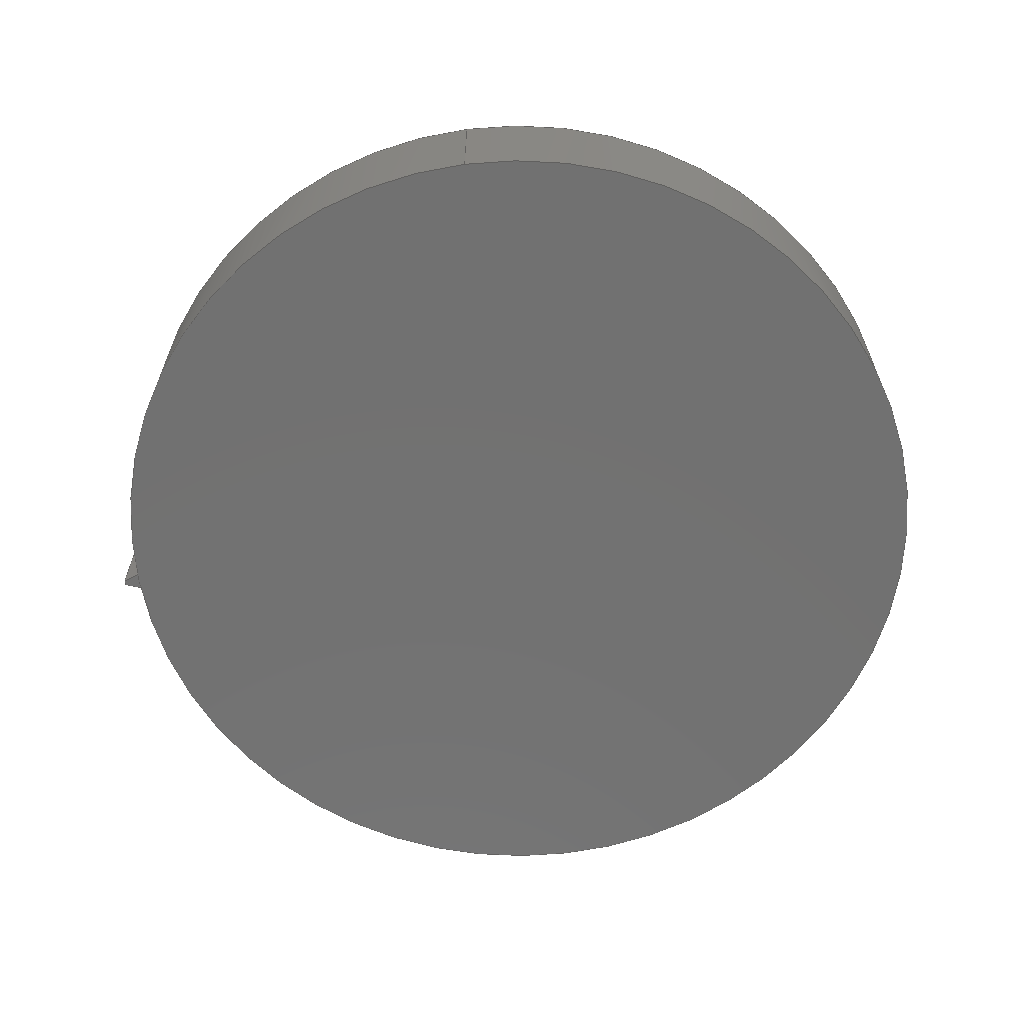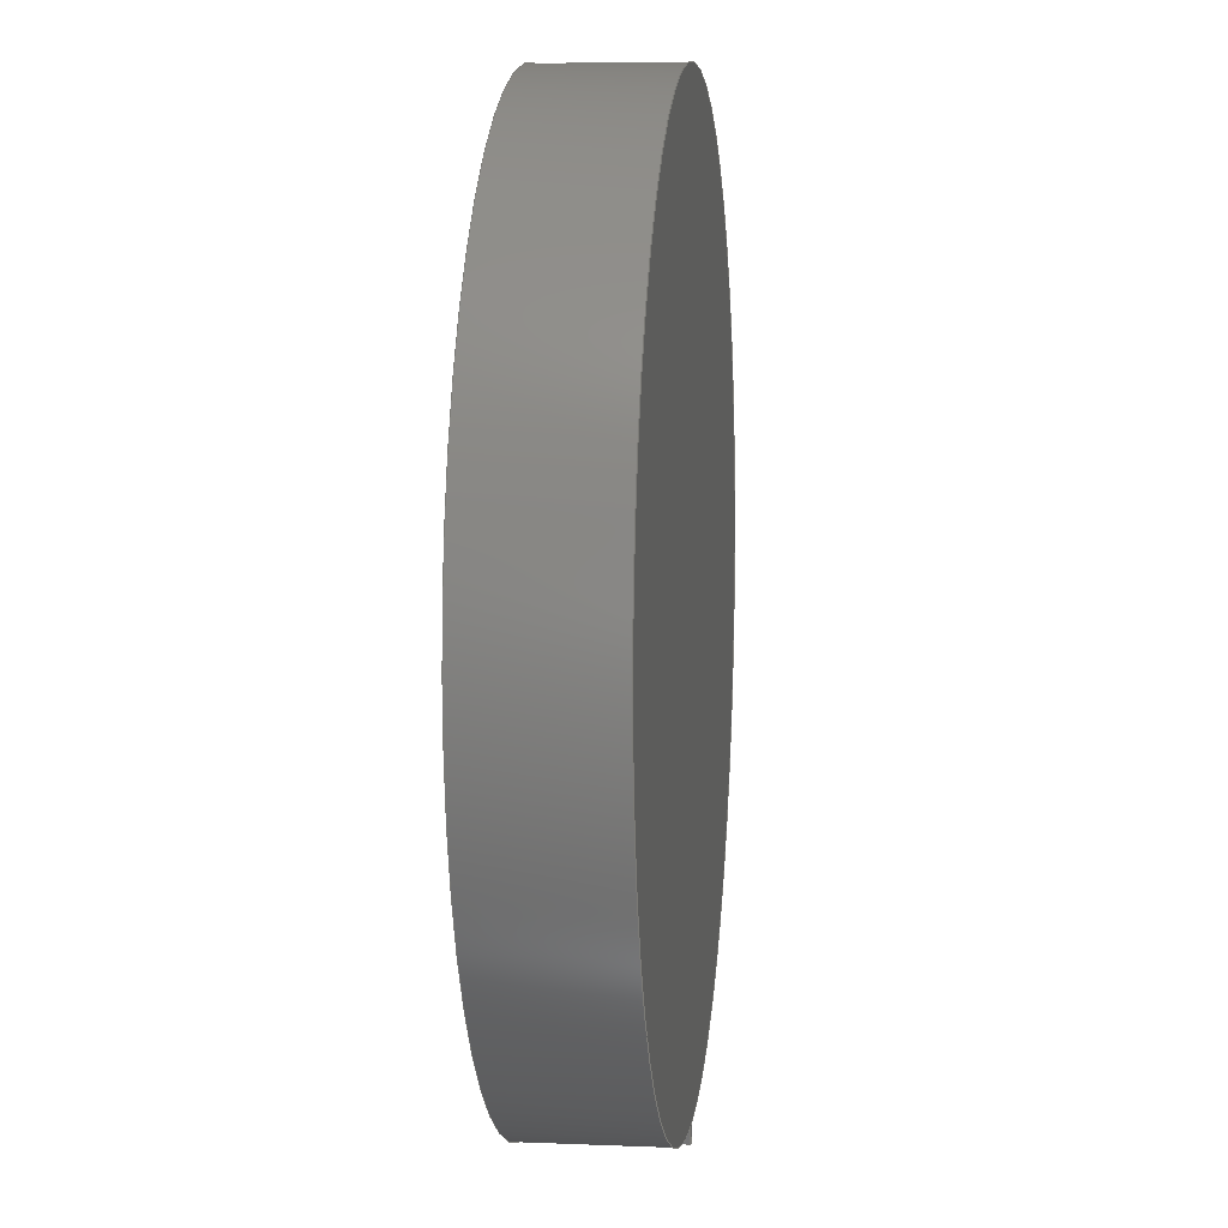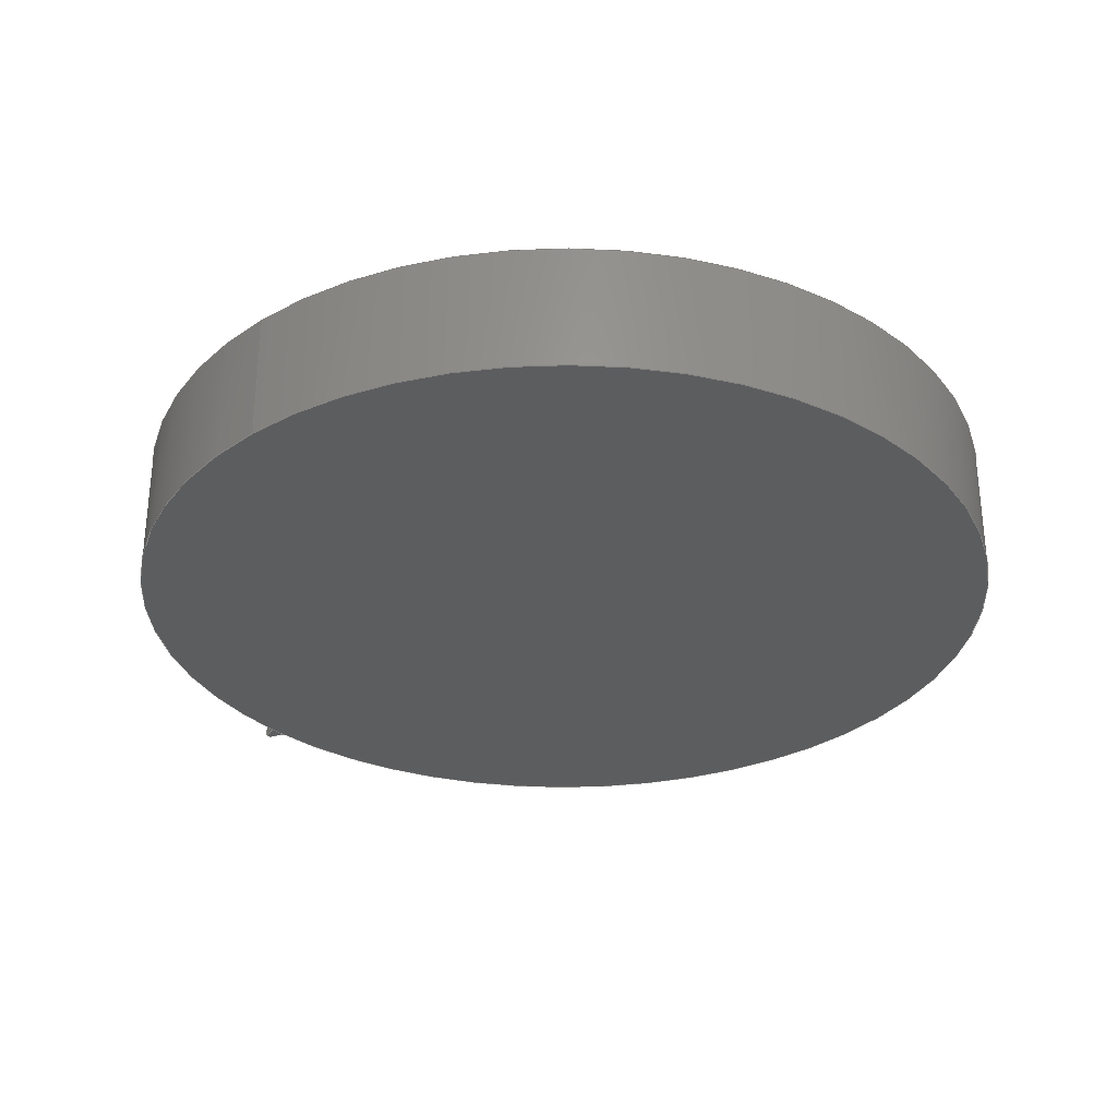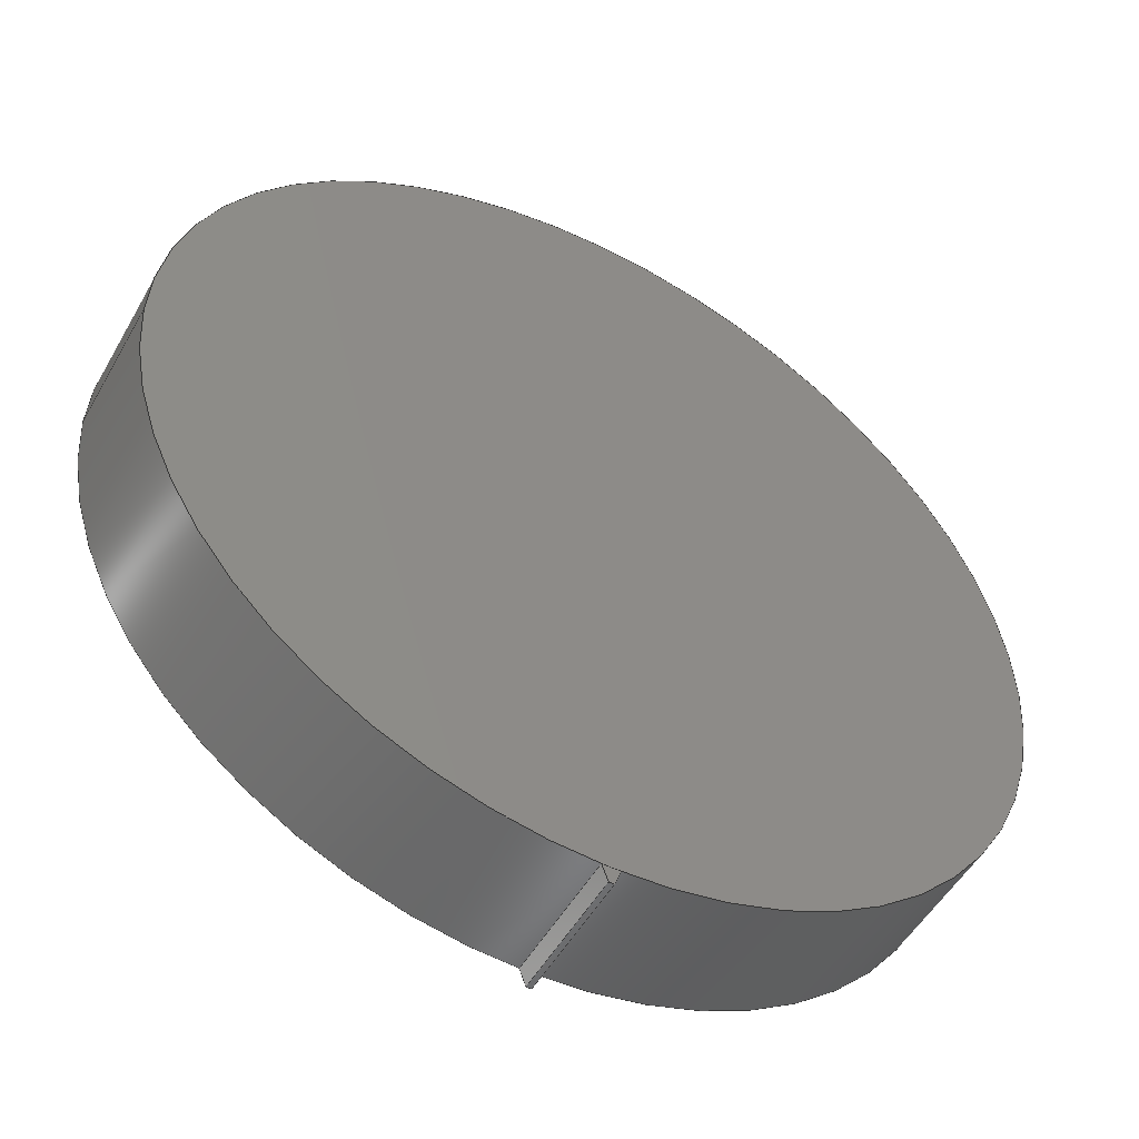
<metadata>
{"format":"step","ext":"step","renderer":"f3d","projection":"perspective","resolution":1024,"background":"white","views":[{"elev":-63.7,"azim":-82.5,"up":"+Y"},{"elev":7.2,"azim":96.8,"up":"+Z"},{"elev":-30.7,"azim":-48.9,"up":"+Y"},{"elev":-51.4,"azim":-28.9,"up":"+Z"}]}
</metadata>
<code>
ISO-10303-21;
DATA;
#1=MECHANICAL_DESIGN_GEOMETRIC_PRESENTATION_REPRESENTATION('',(#4,#5),
#263);
#2=SHAPE_REPRESENTATION_RELATIONSHIP('SRR','None',#270,#3);
#3=ADVANCED_BREP_SHAPE_REPRESENTATION('',(#6,#7),#262);
#4=STYLED_ITEM('',(#280),#6);
#5=STYLED_ITEM('',(#279),#7);
#6=MANIFOLD_SOLID_BREP('Body1',#146);
#7=MANIFOLD_SOLID_BREP('Body2',#147);
#8=PLANE('',#164);
#9=PLANE('',#165);
#10=PLANE('',#166);
#11=PLANE('',#167);
#12=PLANE('',#168);
#13=PLANE('',#172);
#14=PLANE('',#173);
#15=PLANE('',#174);
#16=FACE_OUTER_BOUND('',#26,.T.);
#17=FACE_OUTER_BOUND('',#27,.T.);
#18=FACE_OUTER_BOUND('',#28,.T.);
#19=FACE_OUTER_BOUND('',#29,.T.);
#20=FACE_OUTER_BOUND('',#30,.T.);
#21=FACE_OUTER_BOUND('',#31,.T.);
#22=FACE_OUTER_BOUND('',#32,.T.);
#23=FACE_OUTER_BOUND('',#33,.T.);
#24=FACE_OUTER_BOUND('',#34,.T.);
#25=FACE_OUTER_BOUND('',#35,.T.);
#26=EDGE_LOOP('',(#98,#99,#100,#101));
#27=EDGE_LOOP('',(#102));
#28=EDGE_LOOP('',(#103));
#29=EDGE_LOOP('',(#104,#105,#106,#107));
#30=EDGE_LOOP('',(#108,#109,#110,#111));
#31=EDGE_LOOP('',(#112,#113,#114,#115));
#32=EDGE_LOOP('',(#116,#117,#118,#119));
#33=EDGE_LOOP('',(#120,#121,#122,#123));
#34=EDGE_LOOP('',(#124,#125,#126,#127,#128));
#35=EDGE_LOOP('',(#129,#130,#131,#132,#133));
#36=LINE('',#224,#50);
#37=LINE('',#231,#51);
#38=LINE('',#233,#52);
#39=LINE('',#235,#53);
#40=LINE('',#236,#54);
#41=LINE('',#239,#55);
#42=LINE('',#241,#56);
#43=LINE('',#242,#57);
#44=LINE('',#245,#58);
#45=LINE('',#247,#59);
#46=LINE('',#248,#60);
#47=LINE('',#254,#61);
#48=LINE('',#256,#62);
#49=LINE('',#257,#63);
#50=VECTOR('',#181,2.7);
#51=VECTOR('',#190,1);
#52=VECTOR('',#191,1);
#53=VECTOR('',#192,1);
#54=VECTOR('',#193,1);
#55=VECTOR('',#196,1);
#56=VECTOR('',#197,1);
#57=VECTOR('',#198,1);
#58=VECTOR('',#201,1);
#59=VECTOR('',#202,1);
#60=VECTOR('',#203,1);
#61=VECTOR('',#210,1);
#62=VECTOR('',#213,1);
#63=VECTOR('',#214,1);
#64=CIRCLE('',#162,2.7);
#65=CIRCLE('',#163,2.7);
#66=CIRCLE('',#170,2.7);
#67=CIRCLE('',#171,2.7);
#68=VERTEX_POINT('',#221);
#69=VERTEX_POINT('',#223);
#70=VERTEX_POINT('',#229);
#71=VERTEX_POINT('',#230);
#72=VERTEX_POINT('',#232);
#73=VERTEX_POINT('',#234);
#74=VERTEX_POINT('',#238);
#75=VERTEX_POINT('',#240);
#76=VERTEX_POINT('',#244);
#77=VERTEX_POINT('',#246);
#78=VERTEX_POINT('',#250);
#79=VERTEX_POINT('',#252);
#80=EDGE_CURVE('',#68,#68,#64,.T.);
#81=EDGE_CURVE('',#68,#69,#36,.T.);
#82=EDGE_CURVE('',#69,#69,#65,.T.);
#83=EDGE_CURVE('',#70,#71,#37,.T.);
#84=EDGE_CURVE('',#71,#72,#38,.T.);
#85=EDGE_CURVE('',#73,#72,#39,.T.);
#86=EDGE_CURVE('',#70,#73,#40,.T.);
#87=EDGE_CURVE('',#70,#74,#41,.T.);
#88=EDGE_CURVE('',#75,#73,#42,.T.);
#89=EDGE_CURVE('',#74,#75,#43,.T.);
#90=EDGE_CURVE('',#74,#76,#44,.T.);
#91=EDGE_CURVE('',#77,#75,#45,.T.);
#92=EDGE_CURVE('',#76,#77,#46,.T.);
#93=EDGE_CURVE('',#76,#78,#66,.T.);
#94=EDGE_CURVE('',#79,#77,#67,.T.);
#95=EDGE_CURVE('',#78,#79,#47,.T.);
#96=EDGE_CURVE('',#71,#78,#48,.T.);
#97=EDGE_CURVE('',#72,#79,#49,.T.);
#98=ORIENTED_EDGE('',*,*,#80,.F.);
#99=ORIENTED_EDGE('',*,*,#81,.T.);
#100=ORIENTED_EDGE('',*,*,#82,.T.);
#101=ORIENTED_EDGE('',*,*,#81,.F.);
#102=ORIENTED_EDGE('',*,*,#80,.T.);
#103=ORIENTED_EDGE('',*,*,#82,.F.);
#104=ORIENTED_EDGE('',*,*,#83,.T.);
#105=ORIENTED_EDGE('',*,*,#84,.T.);
#106=ORIENTED_EDGE('',*,*,#85,.F.);
#107=ORIENTED_EDGE('',*,*,#86,.F.);
#108=ORIENTED_EDGE('',*,*,#87,.F.);
#109=ORIENTED_EDGE('',*,*,#86,.T.);
#110=ORIENTED_EDGE('',*,*,#88,.F.);
#111=ORIENTED_EDGE('',*,*,#89,.F.);
#112=ORIENTED_EDGE('',*,*,#90,.F.);
#113=ORIENTED_EDGE('',*,*,#89,.T.);
#114=ORIENTED_EDGE('',*,*,#91,.F.);
#115=ORIENTED_EDGE('',*,*,#92,.F.);
#116=ORIENTED_EDGE('',*,*,#93,.F.);
#117=ORIENTED_EDGE('',*,*,#92,.T.);
#118=ORIENTED_EDGE('',*,*,#94,.F.);
#119=ORIENTED_EDGE('',*,*,#95,.F.);
#120=ORIENTED_EDGE('',*,*,#96,.T.);
#121=ORIENTED_EDGE('',*,*,#95,.T.);
#122=ORIENTED_EDGE('',*,*,#97,.F.);
#123=ORIENTED_EDGE('',*,*,#84,.F.);
#124=ORIENTED_EDGE('',*,*,#97,.T.);
#125=ORIENTED_EDGE('',*,*,#94,.T.);
#126=ORIENTED_EDGE('',*,*,#91,.T.);
#127=ORIENTED_EDGE('',*,*,#88,.T.);
#128=ORIENTED_EDGE('',*,*,#85,.T.);
#129=ORIENTED_EDGE('',*,*,#96,.F.);
#130=ORIENTED_EDGE('',*,*,#83,.F.);
#131=ORIENTED_EDGE('',*,*,#87,.T.);
#132=ORIENTED_EDGE('',*,*,#90,.T.);
#133=ORIENTED_EDGE('',*,*,#93,.T.);
#134=CYLINDRICAL_SURFACE('',#161,2.7);
#135=CYLINDRICAL_SURFACE('',#169,2.7);
#136=ADVANCED_FACE('',(#16),#134,.T.);
#137=ADVANCED_FACE('',(#17),#8,.T.);
#138=ADVANCED_FACE('',(#18),#9,.F.);
#139=ADVANCED_FACE('',(#19),#10,.T.);
#140=ADVANCED_FACE('',(#20),#11,.T.);
#141=ADVANCED_FACE('',(#21),#12,.T.);
#142=ADVANCED_FACE('',(#22),#135,.F.);
#143=ADVANCED_FACE('',(#23),#13,.T.);
#144=ADVANCED_FACE('',(#24),#14,.T.);
#145=ADVANCED_FACE('',(#25),#15,.F.);
#146=CLOSED_SHELL('',(#136,#137,#138));
#147=CLOSED_SHELL('',(#139,#140,#141,#142,#143,#144,#145));
#148=DERIVED_UNIT_ELEMENT(#150,1);
#149=DERIVED_UNIT_ELEMENT(#265,3);
#150=(
MASS_UNIT()
NAMED_UNIT(*)
SI_UNIT(.KILO.,.GRAM.)
);
#151=DERIVED_UNIT((#148,#149));
#152=MEASURE_REPRESENTATION_ITEM('density measure',
POSITIVE_RATIO_MEASURE(7850),#151);
#153=PROPERTY_DEFINITION_REPRESENTATION(#158,#155);
#154=PROPERTY_DEFINITION_REPRESENTATION(#159,#156);
#155=REPRESENTATION('material name',(#157),#262);
#156=REPRESENTATION('density',(#152),#262);
#157=DESCRIPTIVE_REPRESENTATION_ITEM('Steel','Steel');
#158=PROPERTY_DEFINITION('material property','material name',#272);
#159=PROPERTY_DEFINITION('material property','density of part',#272);
#160=AXIS2_PLACEMENT_3D('placement',#219,#175,#176);
#161=AXIS2_PLACEMENT_3D('',#220,#177,#178);
#162=AXIS2_PLACEMENT_3D('',#222,#179,#180);
#163=AXIS2_PLACEMENT_3D('',#225,#182,#183);
#164=AXIS2_PLACEMENT_3D('',#226,#184,#185);
#165=AXIS2_PLACEMENT_3D('',#227,#186,#187);
#166=AXIS2_PLACEMENT_3D('',#228,#188,#189);
#167=AXIS2_PLACEMENT_3D('',#237,#194,#195);
#168=AXIS2_PLACEMENT_3D('',#243,#199,#200);
#169=AXIS2_PLACEMENT_3D('',#249,#204,#205);
#170=AXIS2_PLACEMENT_3D('',#251,#206,#207);
#171=AXIS2_PLACEMENT_3D('',#253,#208,#209);
#172=AXIS2_PLACEMENT_3D('',#255,#211,#212);
#173=AXIS2_PLACEMENT_3D('',#258,#215,#216);
#174=AXIS2_PLACEMENT_3D('',#259,#217,#218);
#175=DIRECTION('axis',(0,0,1));
#176=DIRECTION('refdir',(1,0,0));
#177=DIRECTION('center_axis',(0,1,0));
#178=DIRECTION('ref_axis',(1,0,0));
#179=DIRECTION('center_axis',(0,1,0));
#180=DIRECTION('ref_axis',(1,0,0));
#181=DIRECTION('',(0,-1,0));
#182=DIRECTION('center_axis',(0,1,0));
#183=DIRECTION('ref_axis',(1,0,0));
#184=DIRECTION('center_axis',(0,1,0));
#185=DIRECTION('ref_axis',(1,0,0));
#186=DIRECTION('center_axis',(0,1,0));
#187=DIRECTION('ref_axis',(1,0,0));
#188=DIRECTION('center_axis',(0,0,-1));
#189=DIRECTION('ref_axis',(-1,0,0));
#190=DIRECTION('',(-1,0,0));
#191=DIRECTION('',(0,1,0));
#192=DIRECTION('',(-1,0,0));
#193=DIRECTION('',(0,1,0));
#194=DIRECTION('center_axis',(0.9382,0,-0.346));
#195=DIRECTION('ref_axis',(-0.346,0,-0.9382));
#196=DIRECTION('',(0.346,0,0.9382));
#197=DIRECTION('',(-0.346,0,-0.9382));
#198=DIRECTION('',(0,1,0));
#199=DIRECTION('center_axis',(0.9102,0,-0.4142));
#200=DIRECTION('ref_axis',(-0.4142,0,-0.9102));
#201=DIRECTION('',(0.4142,0,0.9102));
#202=DIRECTION('',(-0.4142,0,-0.9102));
#203=DIRECTION('',(0,1,0));
#204=DIRECTION('center_axis',(0,1,0));
#205=DIRECTION('ref_axis',(1,0,0));
#206=DIRECTION('center_axis',(0,1,0));
#207=DIRECTION('ref_axis',(1,0,0));
#208=DIRECTION('center_axis',(0,-1,0));
#209=DIRECTION('ref_axis',(1,0,0));
#210=DIRECTION('',(0,1,0));
#211=DIRECTION('center_axis',(-0.9387,0,-0.3446));
#212=DIRECTION('ref_axis',(-0.3446,0,0.9387));
#213=DIRECTION('',(-0.3446,0,0.9387));
#214=DIRECTION('',(-0.3446,0,0.9387));
#215=DIRECTION('center_axis',(0,1,0));
#216=DIRECTION('ref_axis',(1,0,0));
#217=DIRECTION('center_axis',(0,1,0));
#218=DIRECTION('ref_axis',(1,0,0));
#219=CARTESIAN_POINT('',(0,0,0));
#220=CARTESIAN_POINT('Origin',(0,0,0));
#221=CARTESIAN_POINT('',(-2.7,0.8,3.307e-16));
#222=CARTESIAN_POINT('Origin',(0,0.8,0));
#223=CARTESIAN_POINT('',(-2.7,0,3.307e-16));
#224=CARTESIAN_POINT('',(-2.7,0,3.307e-16));
#225=CARTESIAN_POINT('Origin',(0,0,0));
#226=CARTESIAN_POINT('Origin',(0,0.8,0));
#227=CARTESIAN_POINT('Origin',(0,0,0));
#228=CARTESIAN_POINT('Origin',(0.015,0,-2.8));
#229=CARTESIAN_POINT('',(0.015,0,-2.8));
#230=CARTESIAN_POINT('',(-0.015,0,-2.8));
#231=CARTESIAN_POINT('',(3.222e-05,0,-2.8));
#232=CARTESIAN_POINT('',(-0.015,0.8,-2.8));
#233=CARTESIAN_POINT('',(-0.015,0,-2.8));
#234=CARTESIAN_POINT('',(0.015,0.8,-2.8));
#235=CARTESIAN_POINT('',(3.222e-05,0.8,-2.8));
#236=CARTESIAN_POINT('',(0.015,0,-2.8));
#237=CARTESIAN_POINT('Origin',(0.05191,0,-2.7));
#238=CARTESIAN_POINT('',(0.05191,0,-2.7));
#239=CARTESIAN_POINT('',(0.015,0,-2.8));
#240=CARTESIAN_POINT('',(0.05191,0.8,-2.7));
#241=CARTESIAN_POINT('',(0.015,0.8,-2.8));
#242=CARTESIAN_POINT('',(0.05191,0,-2.7));
#243=CARTESIAN_POINT('Origin',(0.0521,0,-2.699));
#244=CARTESIAN_POINT('',(0.0521,0,-2.699));
#245=CARTESIAN_POINT('',(0.05187,0,-2.7));
#246=CARTESIAN_POINT('',(0.0521,0.8,-2.699));
#247=CARTESIAN_POINT('',(0.05187,0.8,-2.7));
#248=CARTESIAN_POINT('',(0.0521,0,-2.699));
#249=CARTESIAN_POINT('Origin',(0,0,0));
#250=CARTESIAN_POINT('',(-0.05189,0,-2.7));
#251=CARTESIAN_POINT('Origin',(0,0,0));
#252=CARTESIAN_POINT('',(-0.05189,0.8,-2.7));
#253=CARTESIAN_POINT('Origin',(0,0.8,0));
#254=CARTESIAN_POINT('',(-0.05189,0,-2.7));
#255=CARTESIAN_POINT('Origin',(-0.015,0,-2.8));
#256=CARTESIAN_POINT('',(-0.05178,0,-2.7));
#257=CARTESIAN_POINT('',(-0.05178,0.8,-2.7));
#258=CARTESIAN_POINT('Origin',(0.0001007,0.8,-2.75));
#259=CARTESIAN_POINT('Origin',(0.0001007,0,-2.75));
#260=UNCERTAINTY_MEASURE_WITH_UNIT(LENGTH_MEASURE(0.001),#264,
'DISTANCE_ACCURACY_VALUE',
'Maximum model space distance between geometric entities at asserted c
onnectivities');
#261=UNCERTAINTY_MEASURE_WITH_UNIT(LENGTH_MEASURE(0.001),#264,
'DISTANCE_ACCURACY_VALUE',
'Maximum model space distance between geometric entities at asserted c
onnectivities');
#262=(
GEOMETRIC_REPRESENTATION_CONTEXT(3)
GLOBAL_UNCERTAINTY_ASSIGNED_CONTEXT((#260))
GLOBAL_UNIT_ASSIGNED_CONTEXT((#264,#266,#267))
REPRESENTATION_CONTEXT('','3D')
);
#263=(
GEOMETRIC_REPRESENTATION_CONTEXT(3)
GLOBAL_UNCERTAINTY_ASSIGNED_CONTEXT((#261))
GLOBAL_UNIT_ASSIGNED_CONTEXT((#264,#266,#267))
REPRESENTATION_CONTEXT('','3D')
);
#264=(
LENGTH_UNIT()
NAMED_UNIT(*)
SI_UNIT(.CENTI.,.METRE.)
);
#265=(
LENGTH_UNIT()
NAMED_UNIT(*)
SI_UNIT($,.METRE.)
);
#266=(
NAMED_UNIT(*)
PLANE_ANGLE_UNIT()
SI_UNIT($,.RADIAN.)
);
#267=(
NAMED_UNIT(*)
SI_UNIT($,.STERADIAN.)
SOLID_ANGLE_UNIT()
);
#268=SHAPE_DEFINITION_REPRESENTATION(#269,#270);
#269=PRODUCT_DEFINITION_SHAPE('',$,#272);
#270=SHAPE_REPRESENTATION('',(#160),#262);
#271=PRODUCT_DEFINITION_CONTEXT('part definition',#276,'design');
#272=PRODUCT_DEFINITION('Untitled','Untitled',#273,#271);
#273=PRODUCT_DEFINITION_FORMATION('',$,#278);
#274=PRODUCT_RELATED_PRODUCT_CATEGORY('Untitled','Untitled',(#278));
#275=APPLICATION_PROTOCOL_DEFINITION('international standard',
'automotive_design',2009,#276);
#276=APPLICATION_CONTEXT(
'Core Data for Automotive Mechanical Design Process');
#277=PRODUCT_CONTEXT('part definition',#276,'mechanical');
#278=PRODUCT('Untitled','Untitled',$,(#277));
#279=PRESENTATION_STYLE_ASSIGNMENT((#281));
#280=PRESENTATION_STYLE_ASSIGNMENT((#282));
#281=SURFACE_STYLE_USAGE(.BOTH.,#283);
#282=SURFACE_STYLE_USAGE(.BOTH.,#284);
#283=SURFACE_SIDE_STYLE('',(#285));
#284=SURFACE_SIDE_STYLE('',(#286));
#285=SURFACE_STYLE_FILL_AREA(#287);
#286=SURFACE_STYLE_FILL_AREA(#288);
#287=FILL_AREA_STYLE('Steel - Satin',(#289));
#288=FILL_AREA_STYLE('Plastic - Matte (Blue)',(#290));
#289=FILL_AREA_STYLE_COLOUR('Steel - Satin',#291);
#290=FILL_AREA_STYLE_COLOUR('Plastic - Matte (Blue)',#292);
#291=COLOUR_RGB('Steel - Satin',0.6275,0.6275,0.6275);
#292=COLOUR_RGB('Plastic - Matte (Blue)',0.1882,0.2314,
0.5882);
ENDSEC;
END-ISO-10303-21;

</code>
